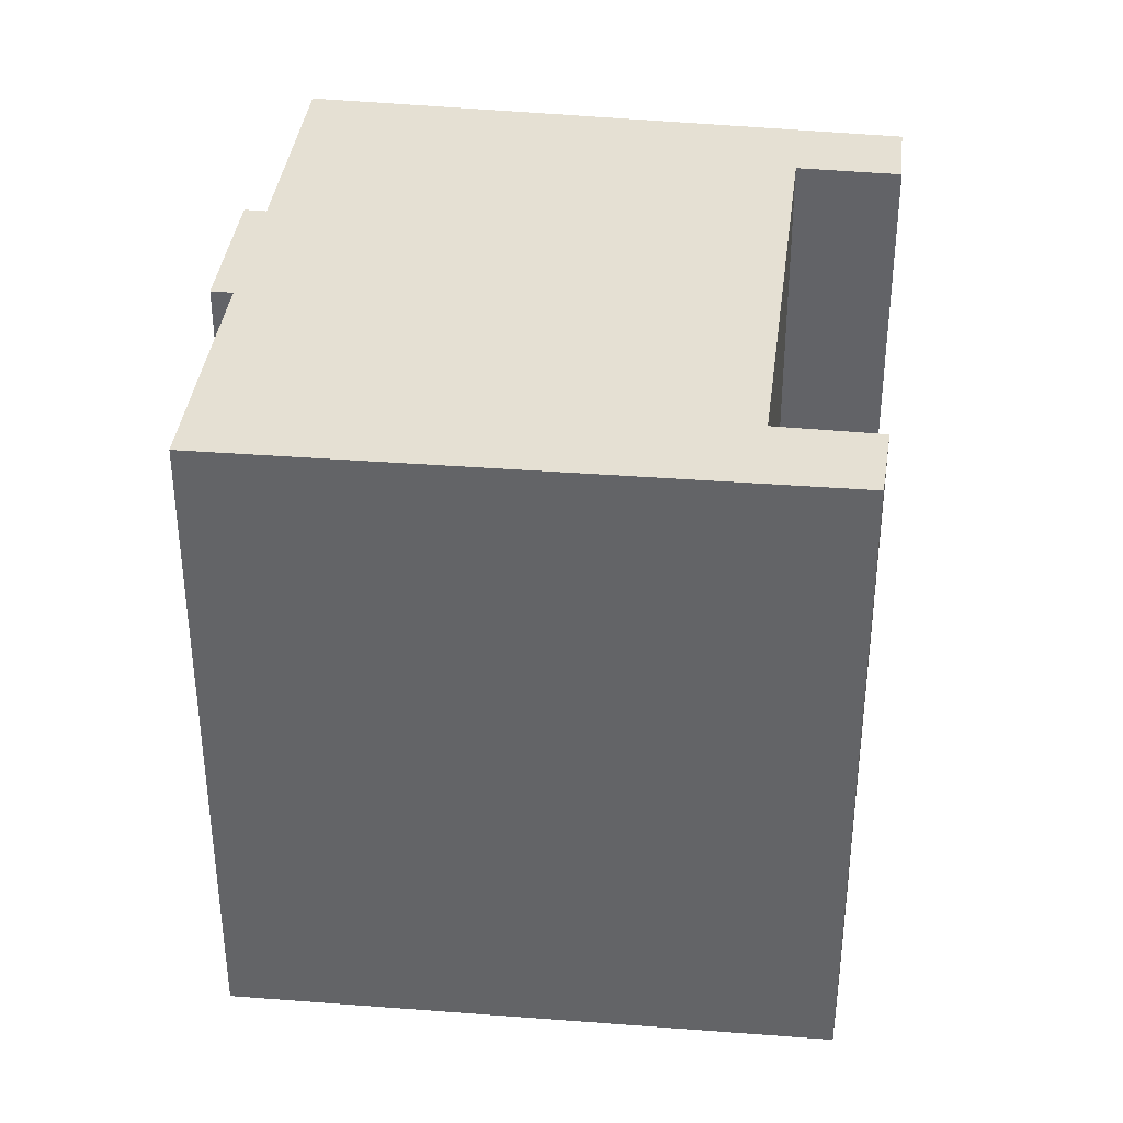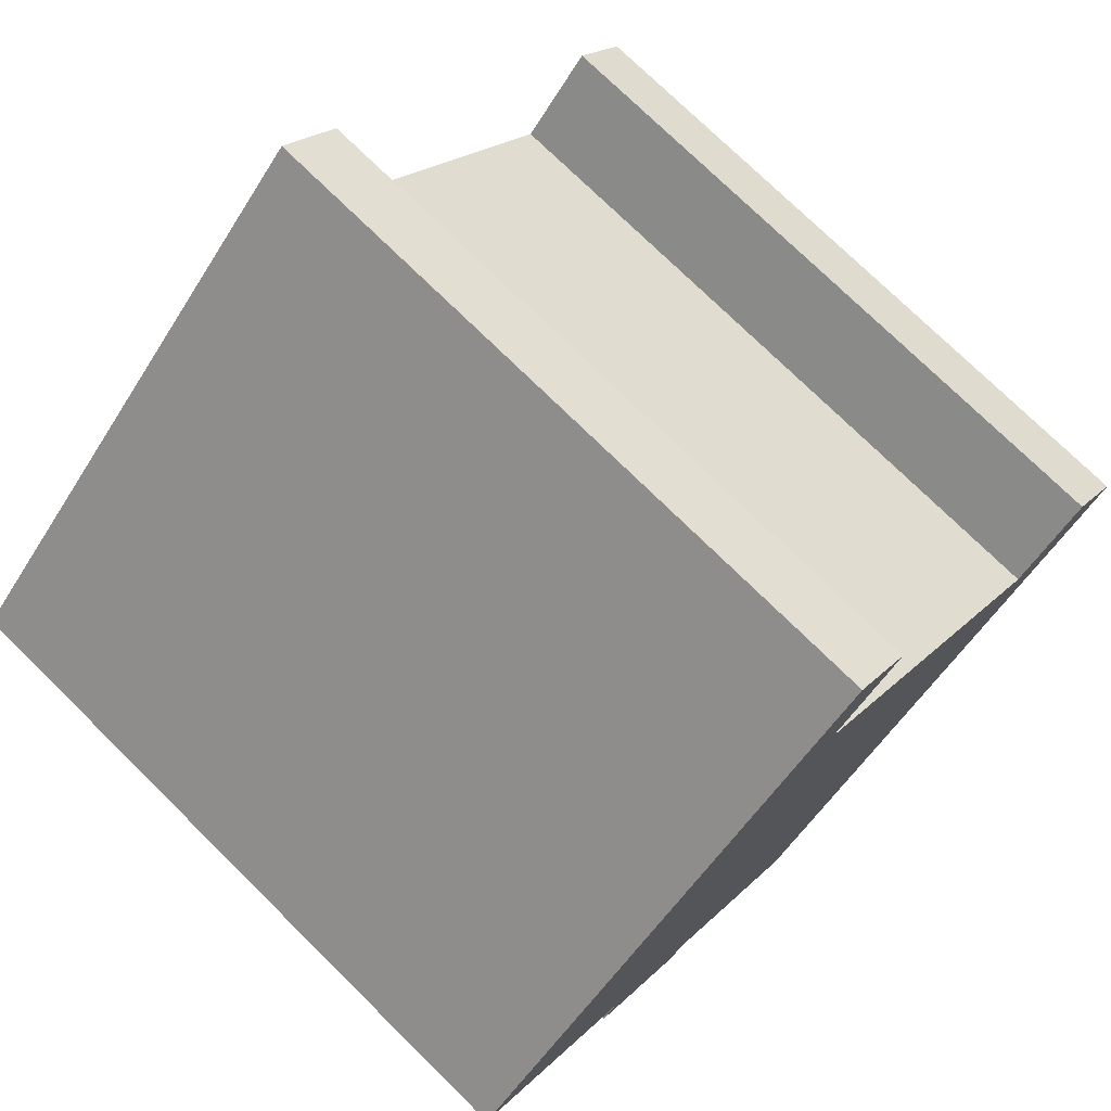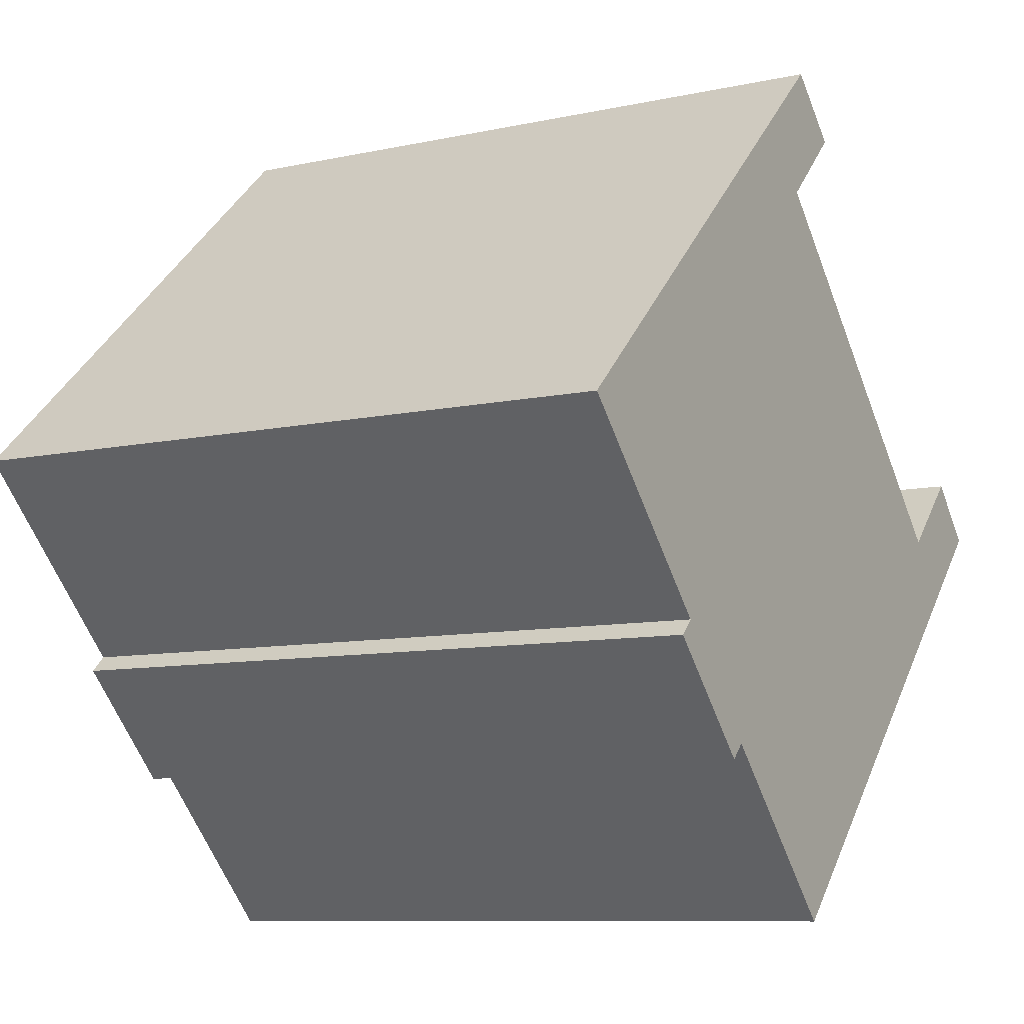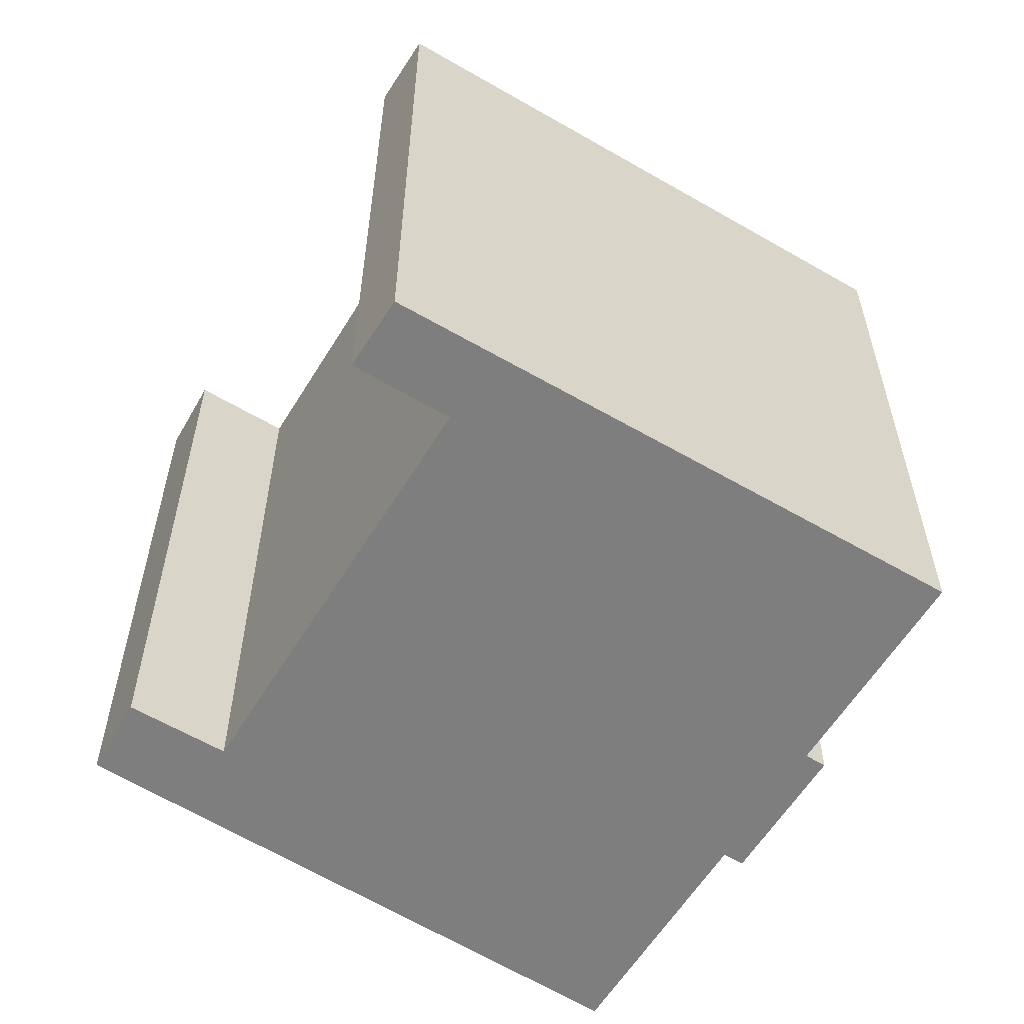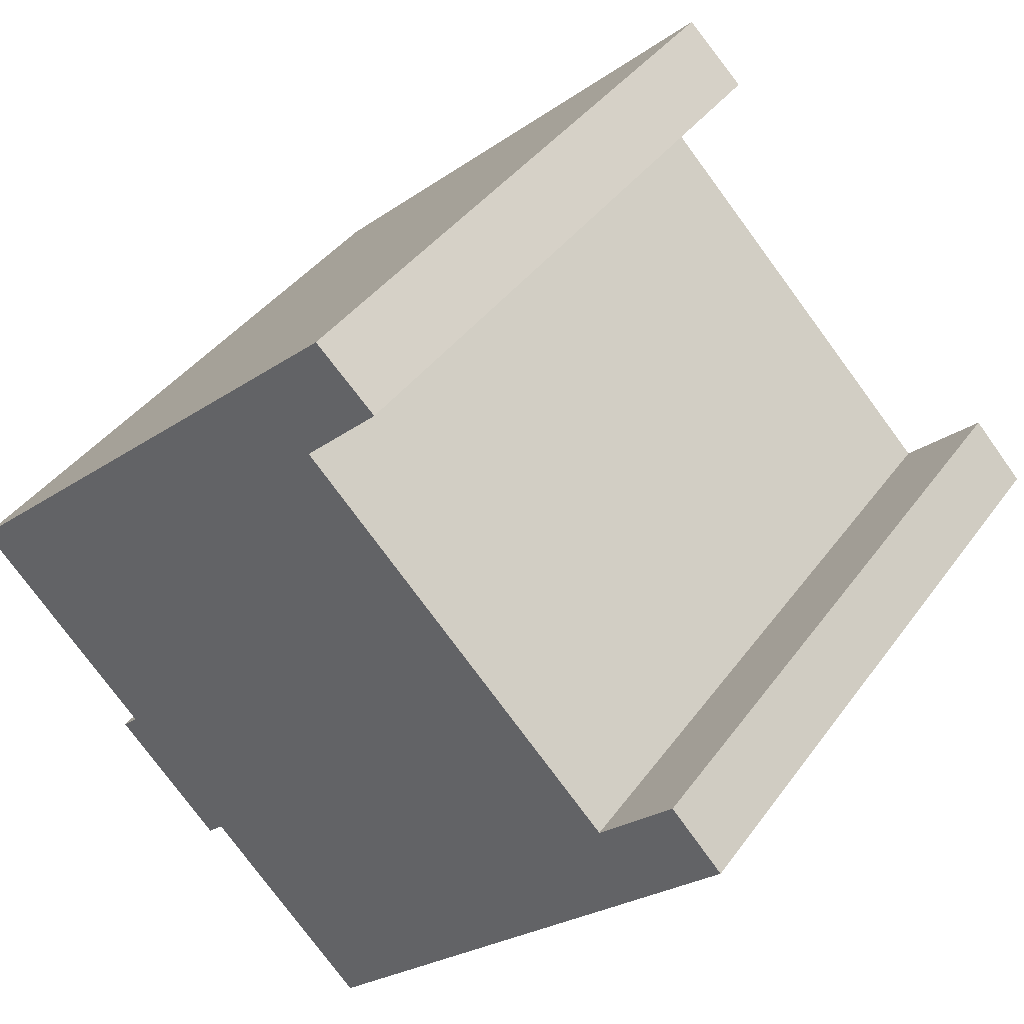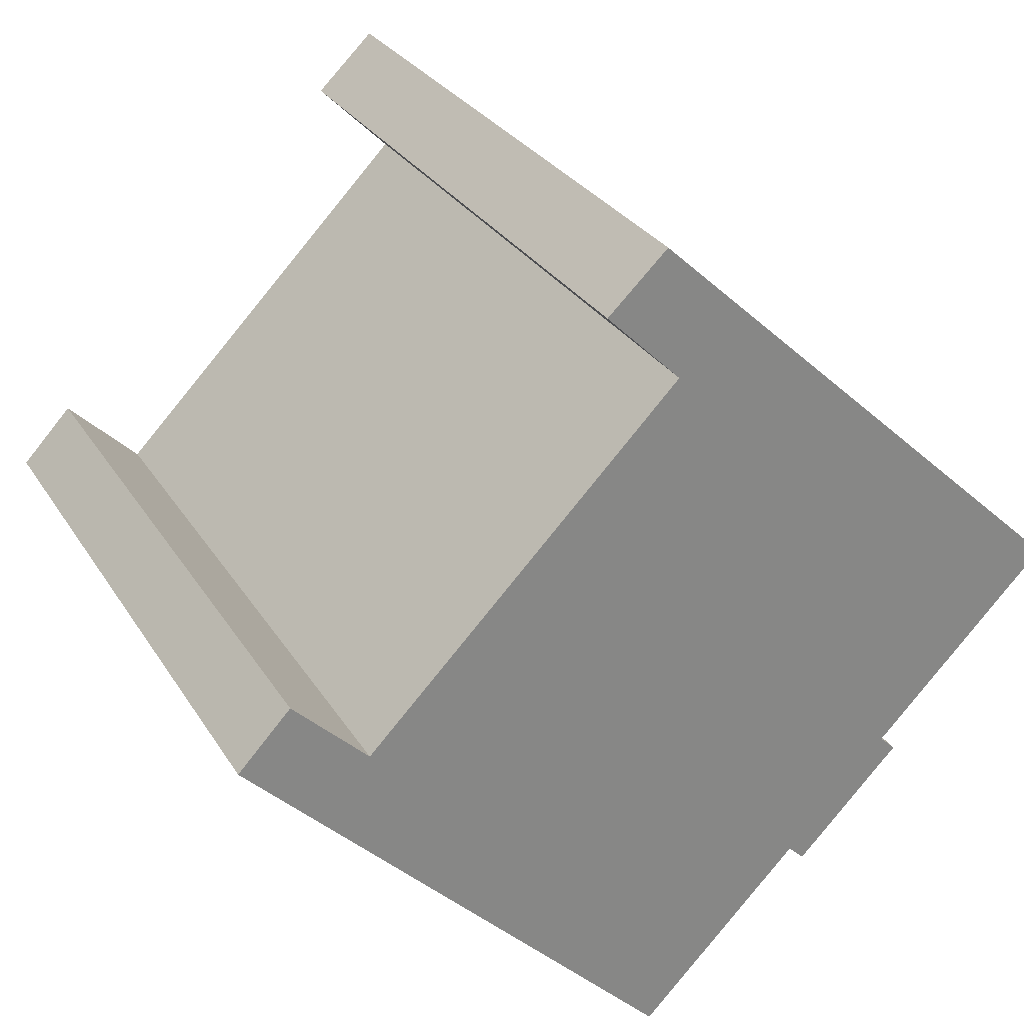
<metadata>
{"format":"obj","ext":"obj","renderer":"f3d","projection":"perspective","resolution":1024,"background":"white","views":[{"elev":38.1,"azim":-37.3,"up":"+Y"},{"elev":74.7,"azim":-45.4,"up":"+Z"},{"elev":-9.0,"azim":-59.6,"up":"+Z"},{"elev":-59.4,"azim":104.3,"up":"+Y"},{"elev":39.3,"azim":31.9,"up":"+Z"},{"elev":28.3,"azim":154.4,"up":"+Z"}]}
</metadata>
<code>
v  3.955 13.91 -4.701
v  3.27 13.91 -3.998
v  3.593 13.91 -3.683
v  9.123 13.91 8.455
v  0.000296 13.91 -0.0004412
v  5.389 13.91 -6.173
v  5.714 13.91 -5.856
v  8.801 13.91 5.793
v  10.34 13.91 7.293
v  8.999 13.91 -9.221
v  15.22 13.91 -0.7697
v  17.83 13.91 -0.413
v  16.75 13.91 0.7324
v  0 0 0
v  10.34 -4.466e-16 7.293
v  9.122 -5.177e-16 8.455
v  8.801 -3.547e-16 5.793
v  15.22 4.71e-17 -0.7692
v  5.389 3.78e-16 -6.173
v  5.714 3.586e-16 -5.856
v  3.954 2.878e-16 -4.7
v  17.83 2.526e-17 -0.4126
v  16.75 -4.487e-17 0.7328
v  8.999 5.646e-16 -9.221
v  3.593 2.255e-16 -3.682
v  3.27 2.448e-16 -3.998
g defaultobject
f 1 2 3
f 4 3 5
f 3 4 1
f 1 4 6
f 6 4 7
f 7 4 8
f 8 4 9
f 8 10 7
f 10 8 11
f 10 11 12
f 12 11 13
f 14 15 16
f 15 14 17
f 17 14 18
f 19 20 21
f 18 22 23
f 22 18 24
f 24 18 14
f 24 14 25
f 24 25 20
f 20 25 26
f 20 26 21
f 4 14 16
f 14 4 5
f 15 4 16
f 4 15 9
f 17 9 15
f 9 17 8
f 18 8 17
f 8 18 11
f 13 18 23
f 18 13 11
f 22 13 23
f 13 22 12
f 24 12 22
f 12 24 10
f 7 24 20
f 24 7 10
f 19 7 20
f 7 19 6
f 1 19 21
f 19 1 6
f 2 21 26
f 21 2 1
f 3 26 25
f 26 3 2
f 5 25 14
f 25 5 3

</code>
